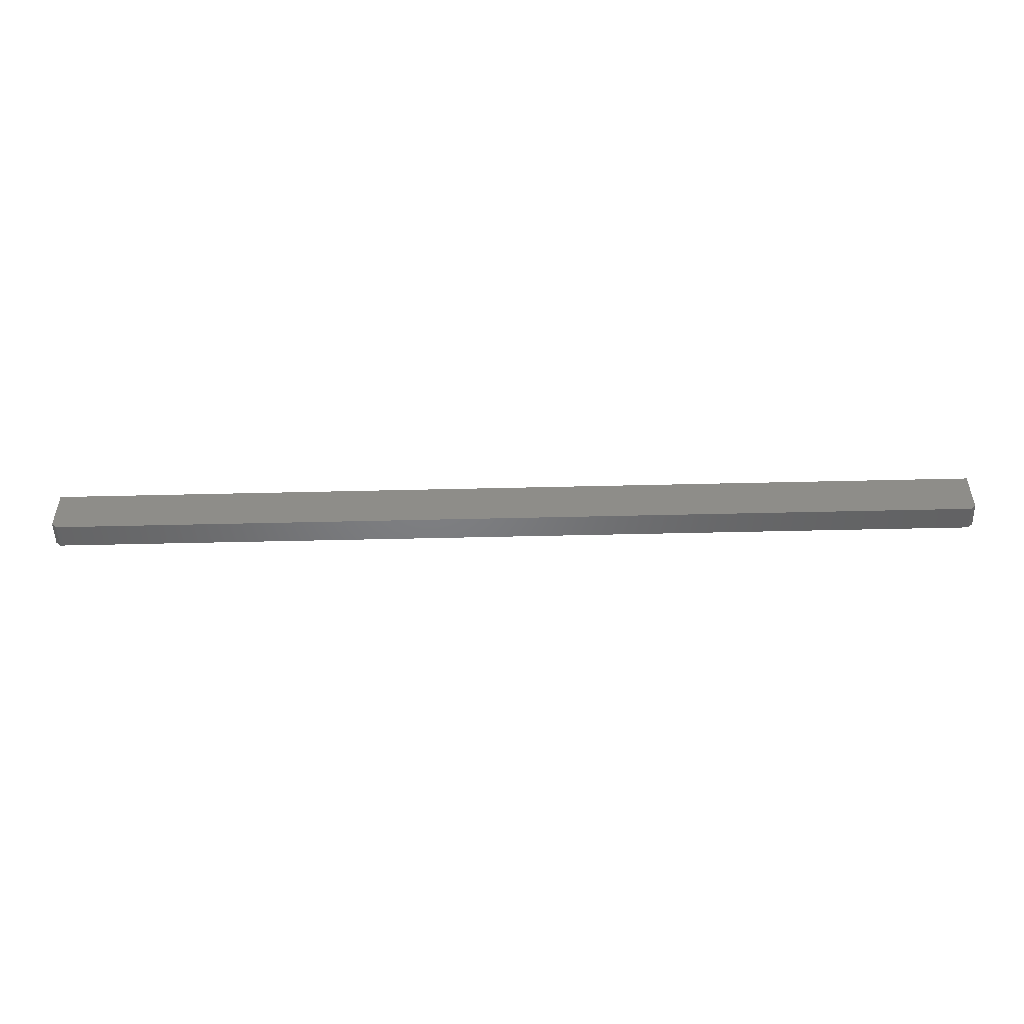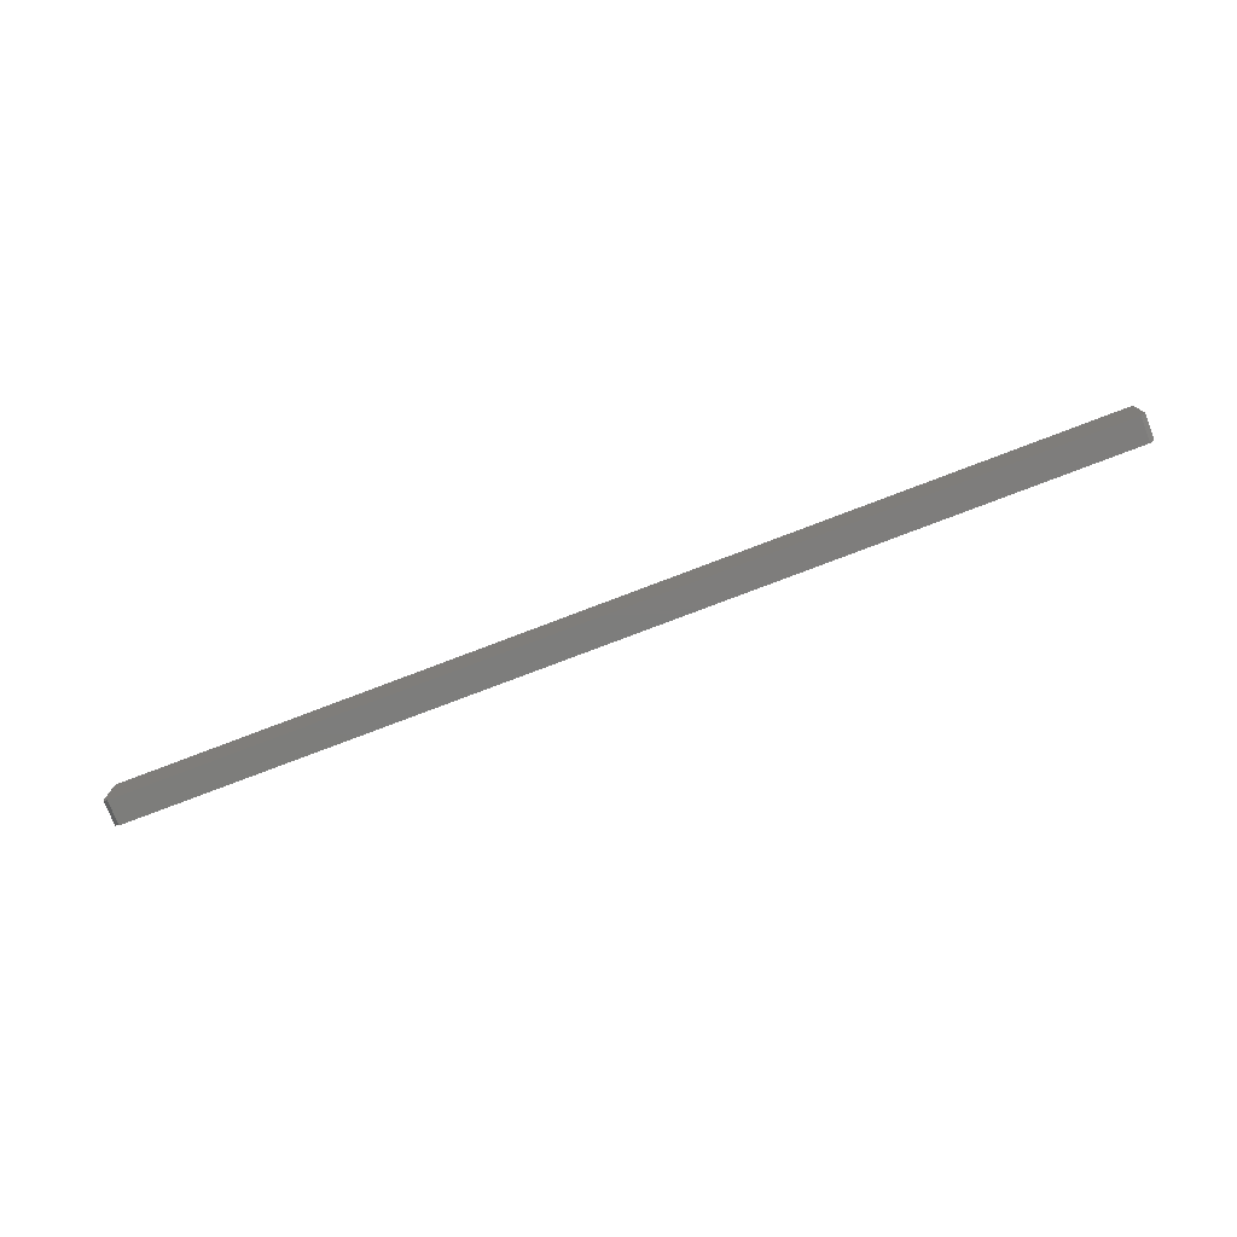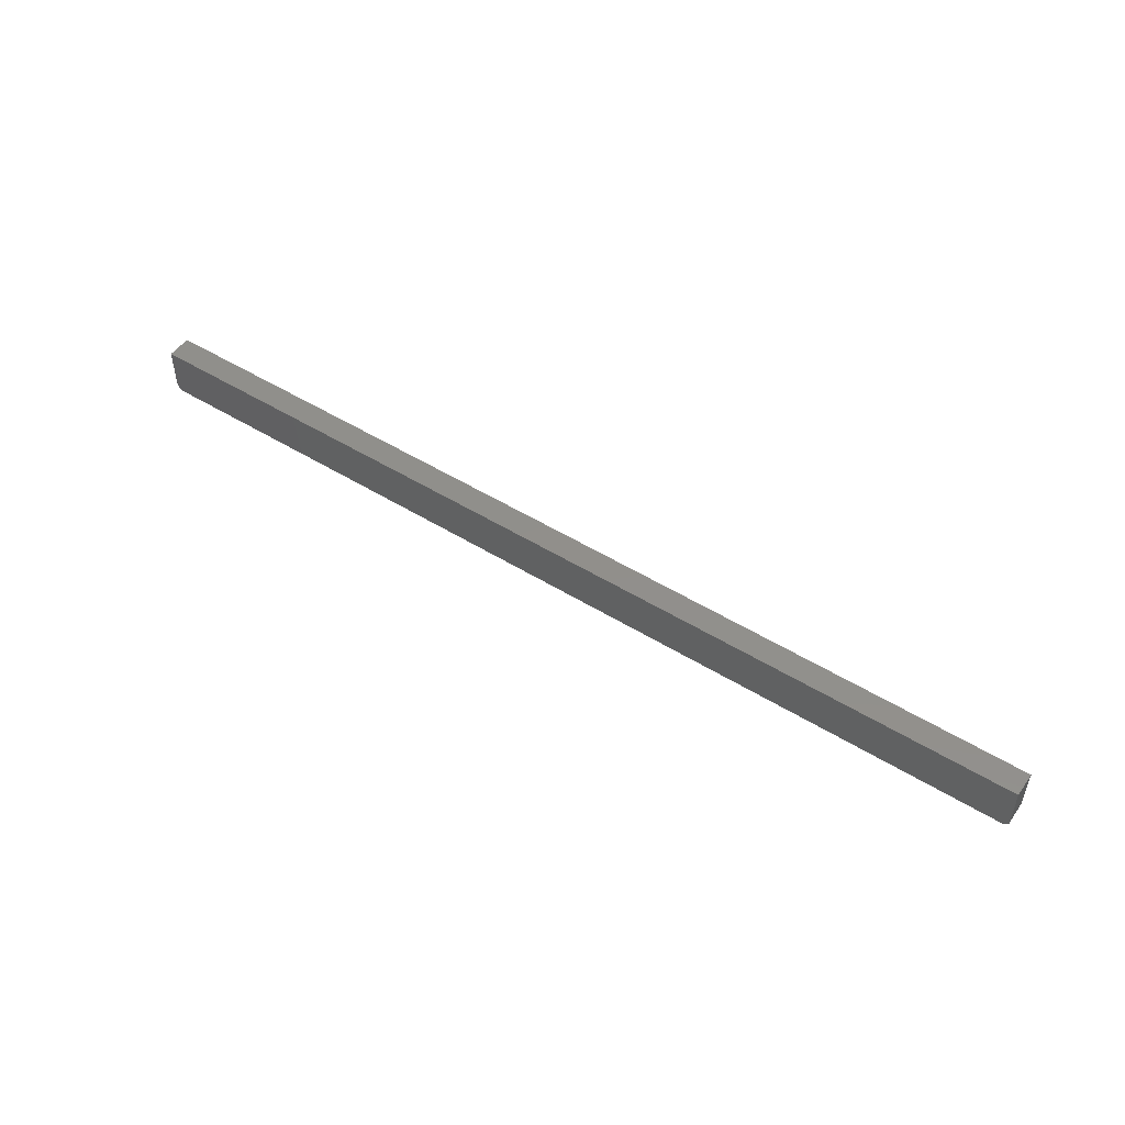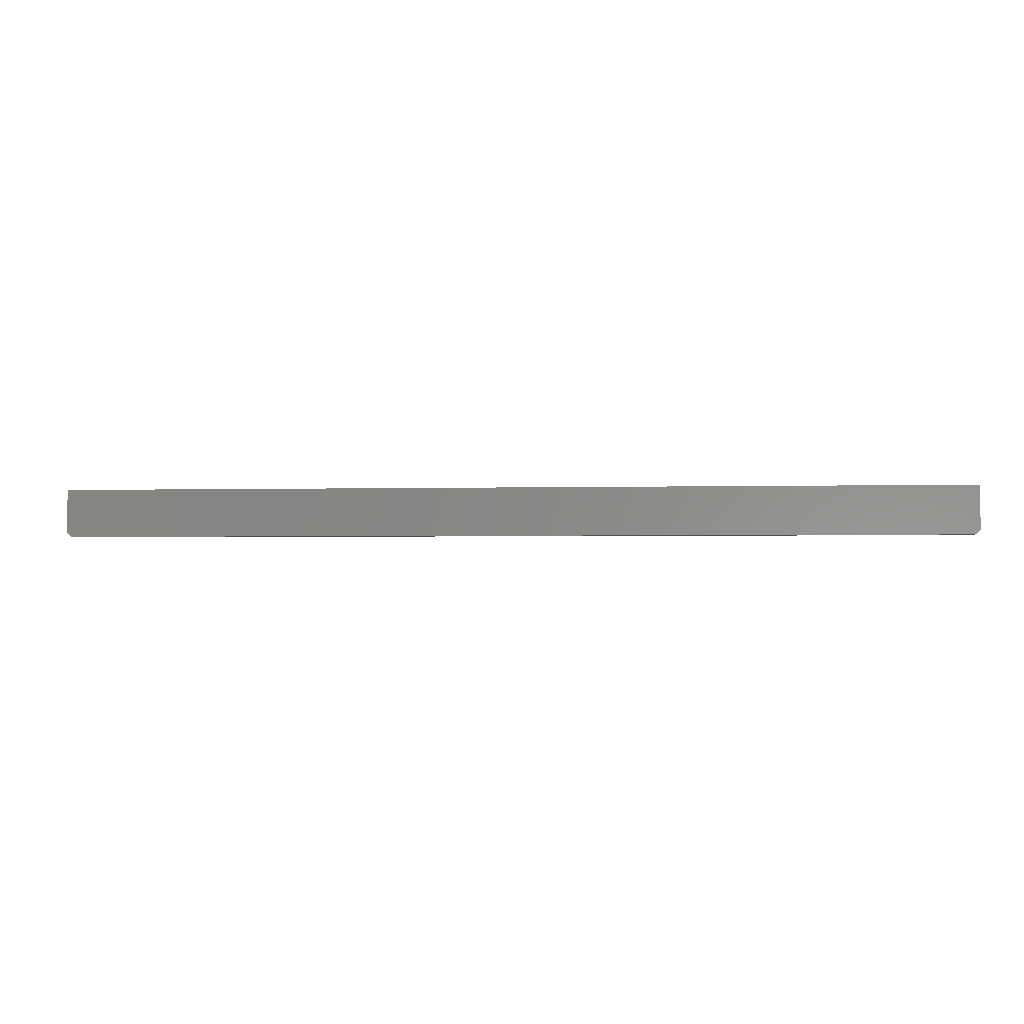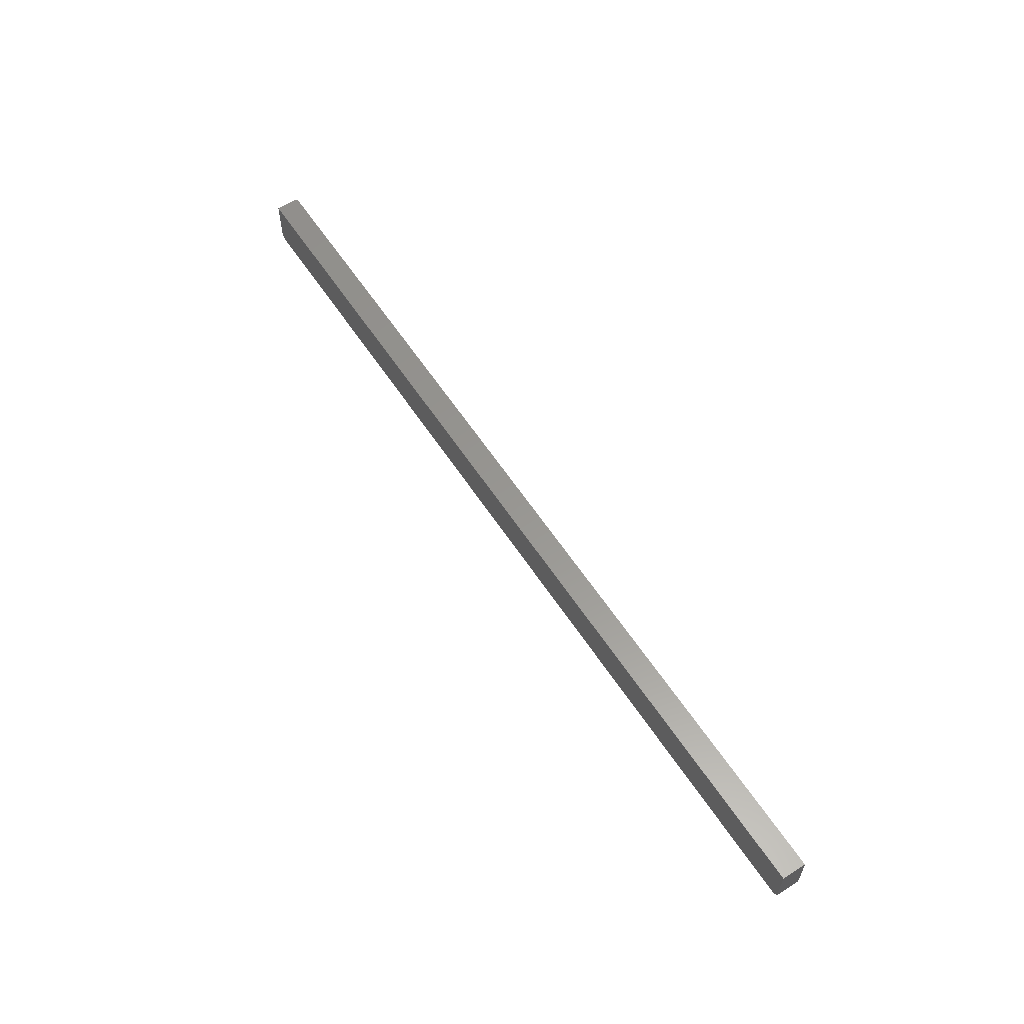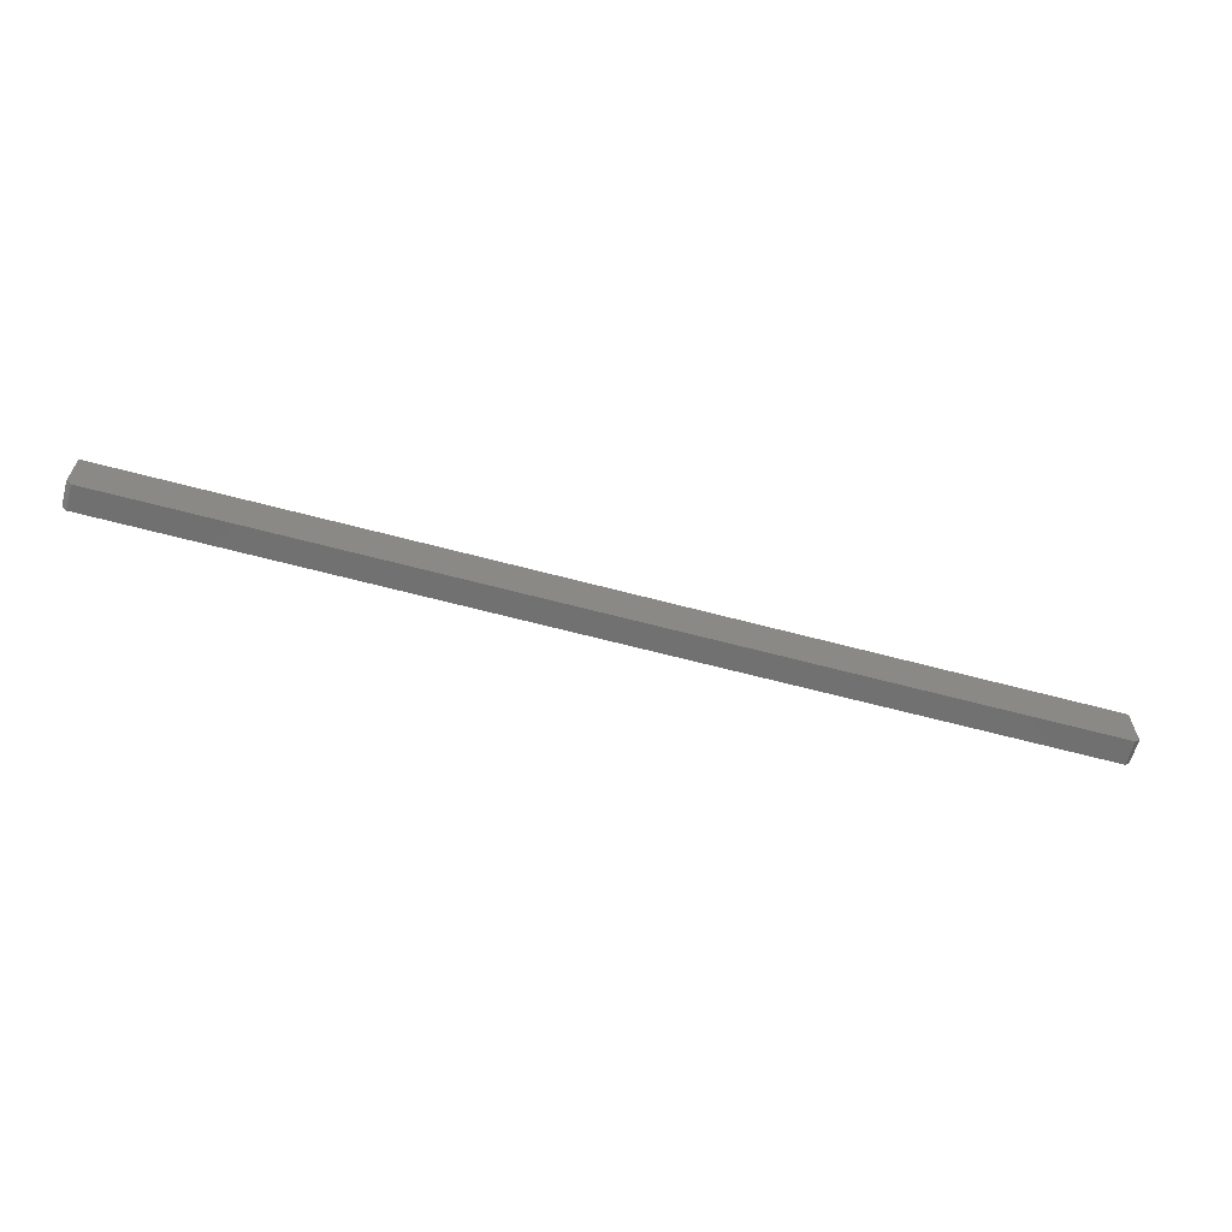
<metadata>
{"format":"stl","ext":"stl","renderer":"f3d","projection":"perspective","resolution":1024,"background":"white","views":[{"elev":-50.8,"azim":-178.5,"up":"+Z"},{"elev":-76.8,"azim":-159.1,"up":"+Z"},{"elev":50.4,"azim":34.1,"up":"+Z"},{"elev":-2.2,"azim":6.4,"up":"+Z"},{"elev":58.6,"azim":57.2,"up":"+Z"},{"elev":-62.8,"azim":164.8,"up":"+Z"}]}
</metadata>
<code>
# stl→obj: 12 verts, 20 faces
v -0.75 -0.03906 0.03988
v -0.75 4.93e-18 0.03988
v -0.75 -0.03906 -0.03125
v -0.75 4.879e-19 -0.03125
v -0.7422 8.674e-19 -0.03906
v -0.7422 -0.03906 -0.03906
v 0.75 -0.03906 -0.03125
v 0.75 -0.03906 0.03988
v 0.7422 -0.03906 -0.03906
v 0.75 1.67e-16 -0.03125
v 0.7422 1.657e-16 -0.03906
v 0.75 1.715e-16 0.03988
f 1 2 3
f 3 2 4
f 4 5 3
f 3 5 6
f 7 8 1
f 7 1 3
f 7 3 6
f 7 6 9
f 10 11 5
f 10 5 4
f 10 4 2
f 10 2 12
f 6 5 9
f 9 5 11
f 7 10 8
f 8 10 12
f 11 10 9
f 9 10 7
f 8 12 1
f 1 12 2

</code>
